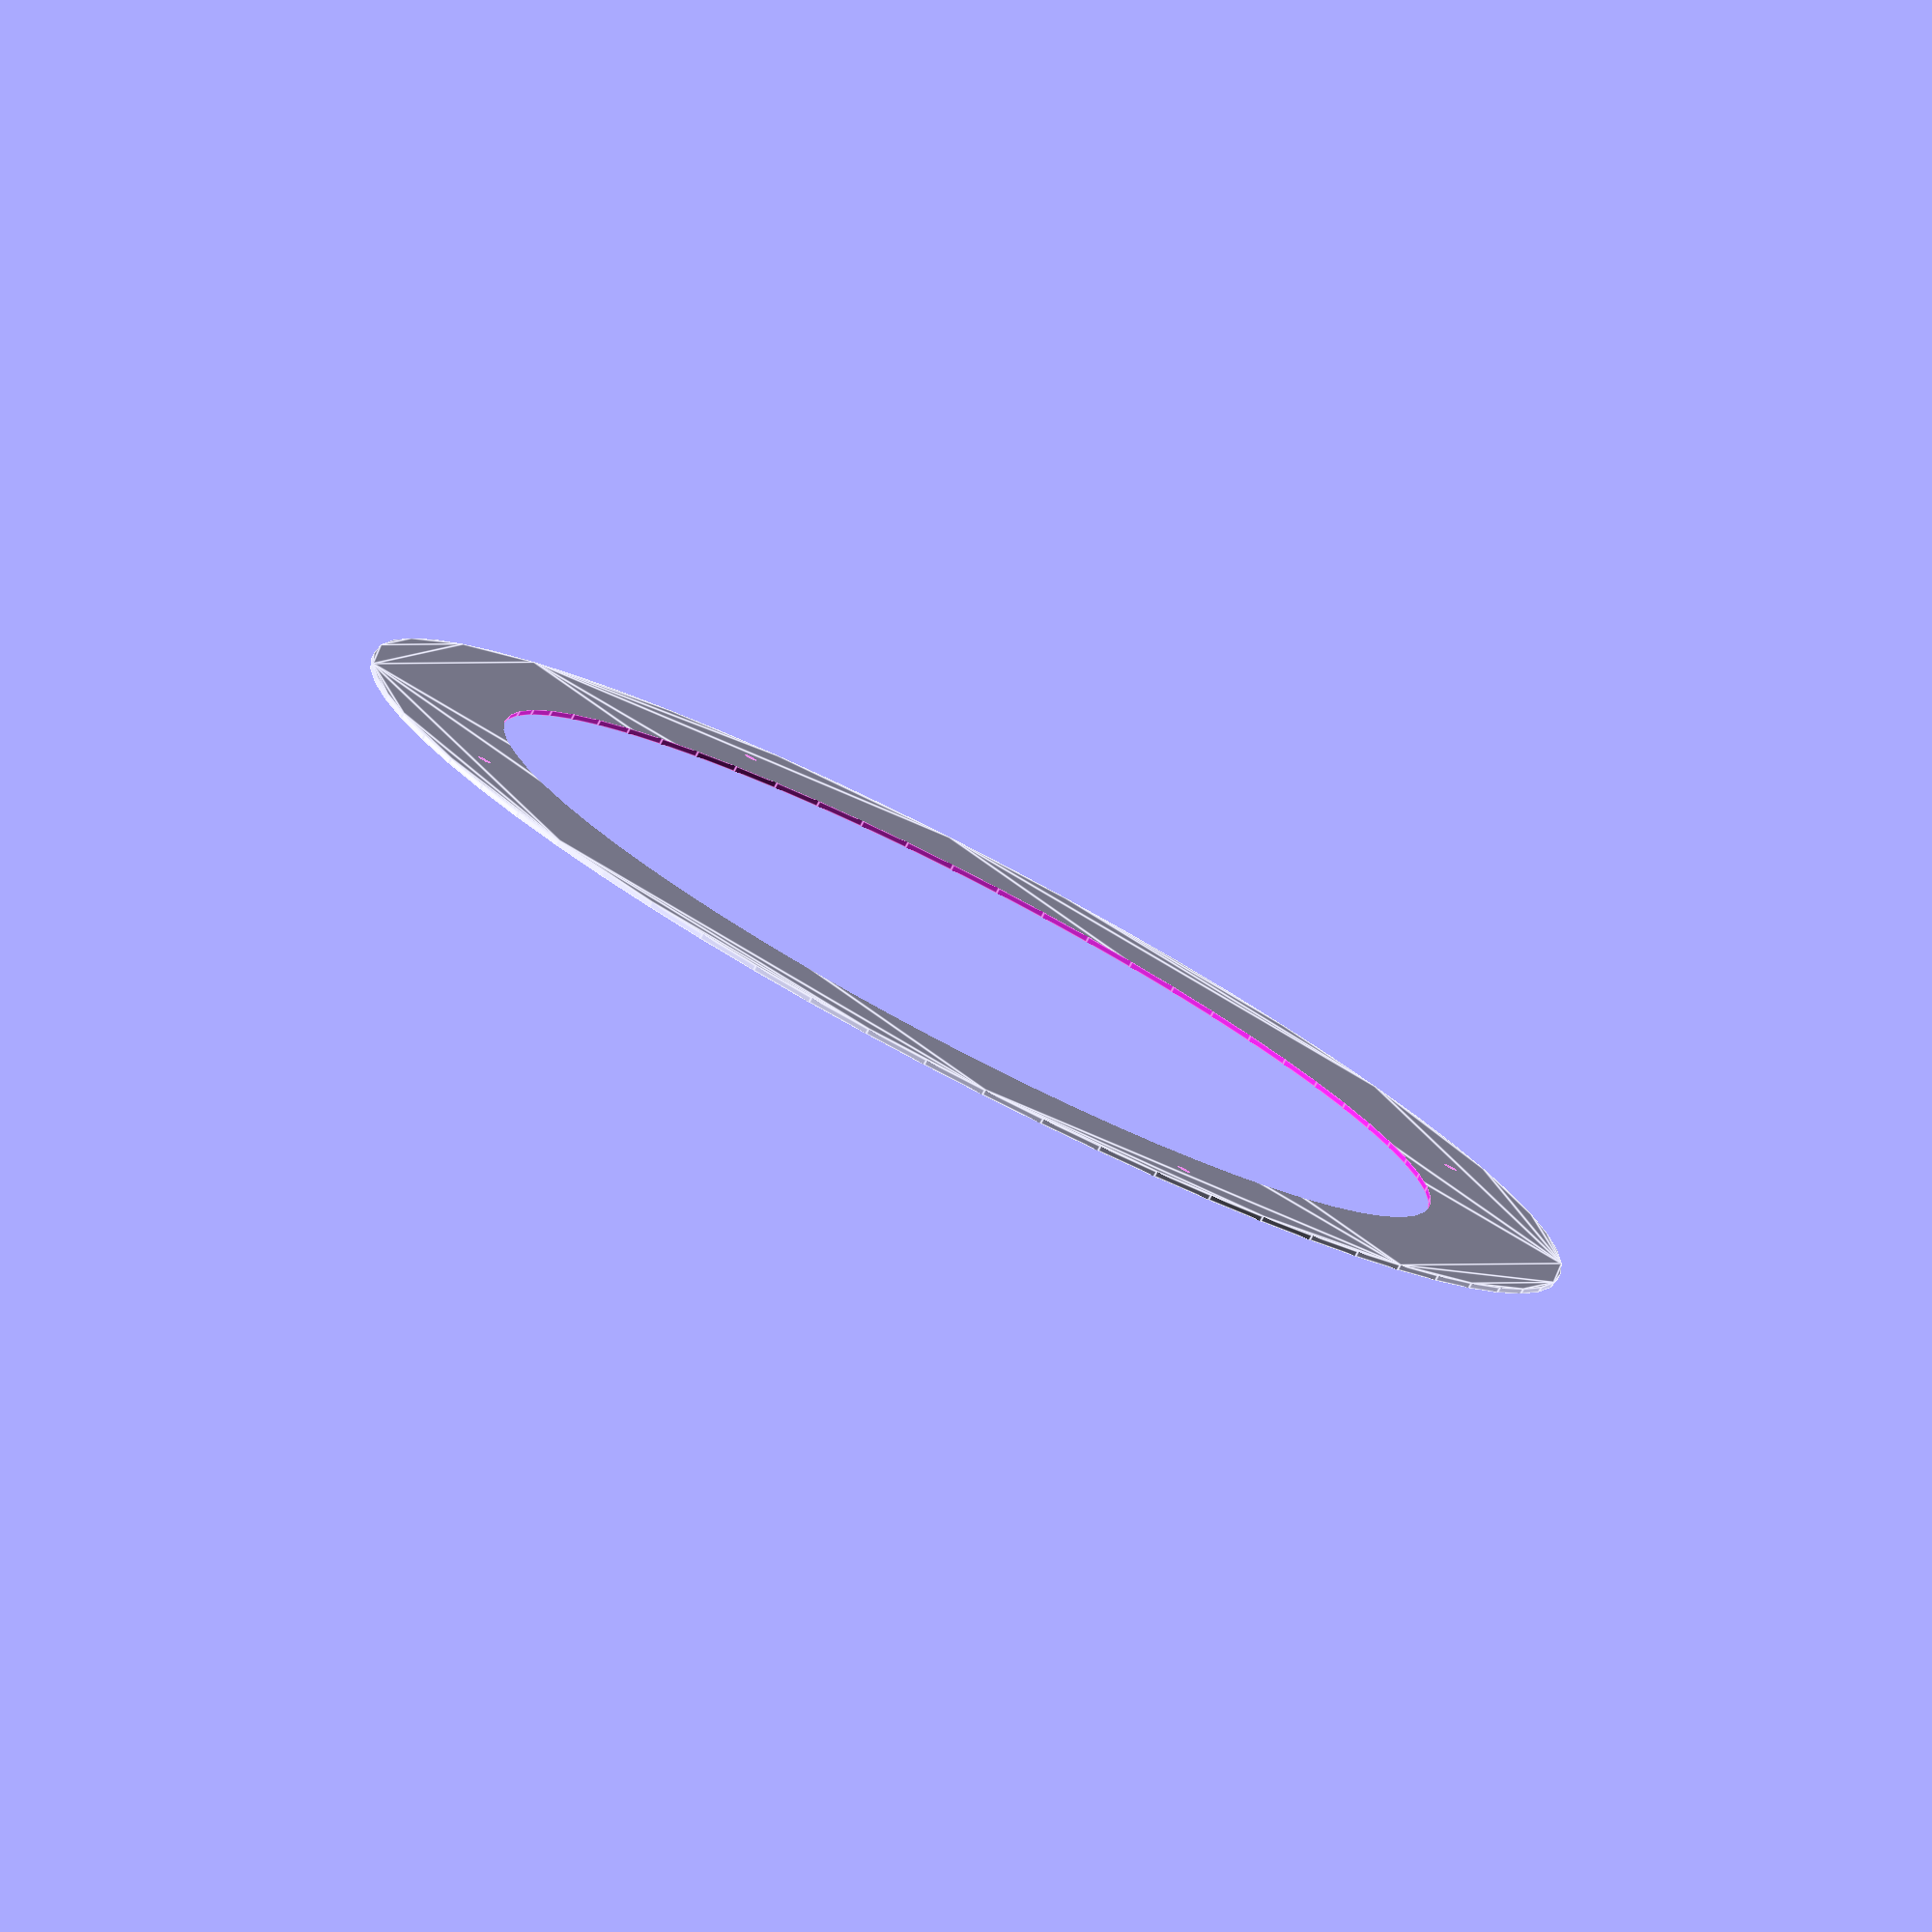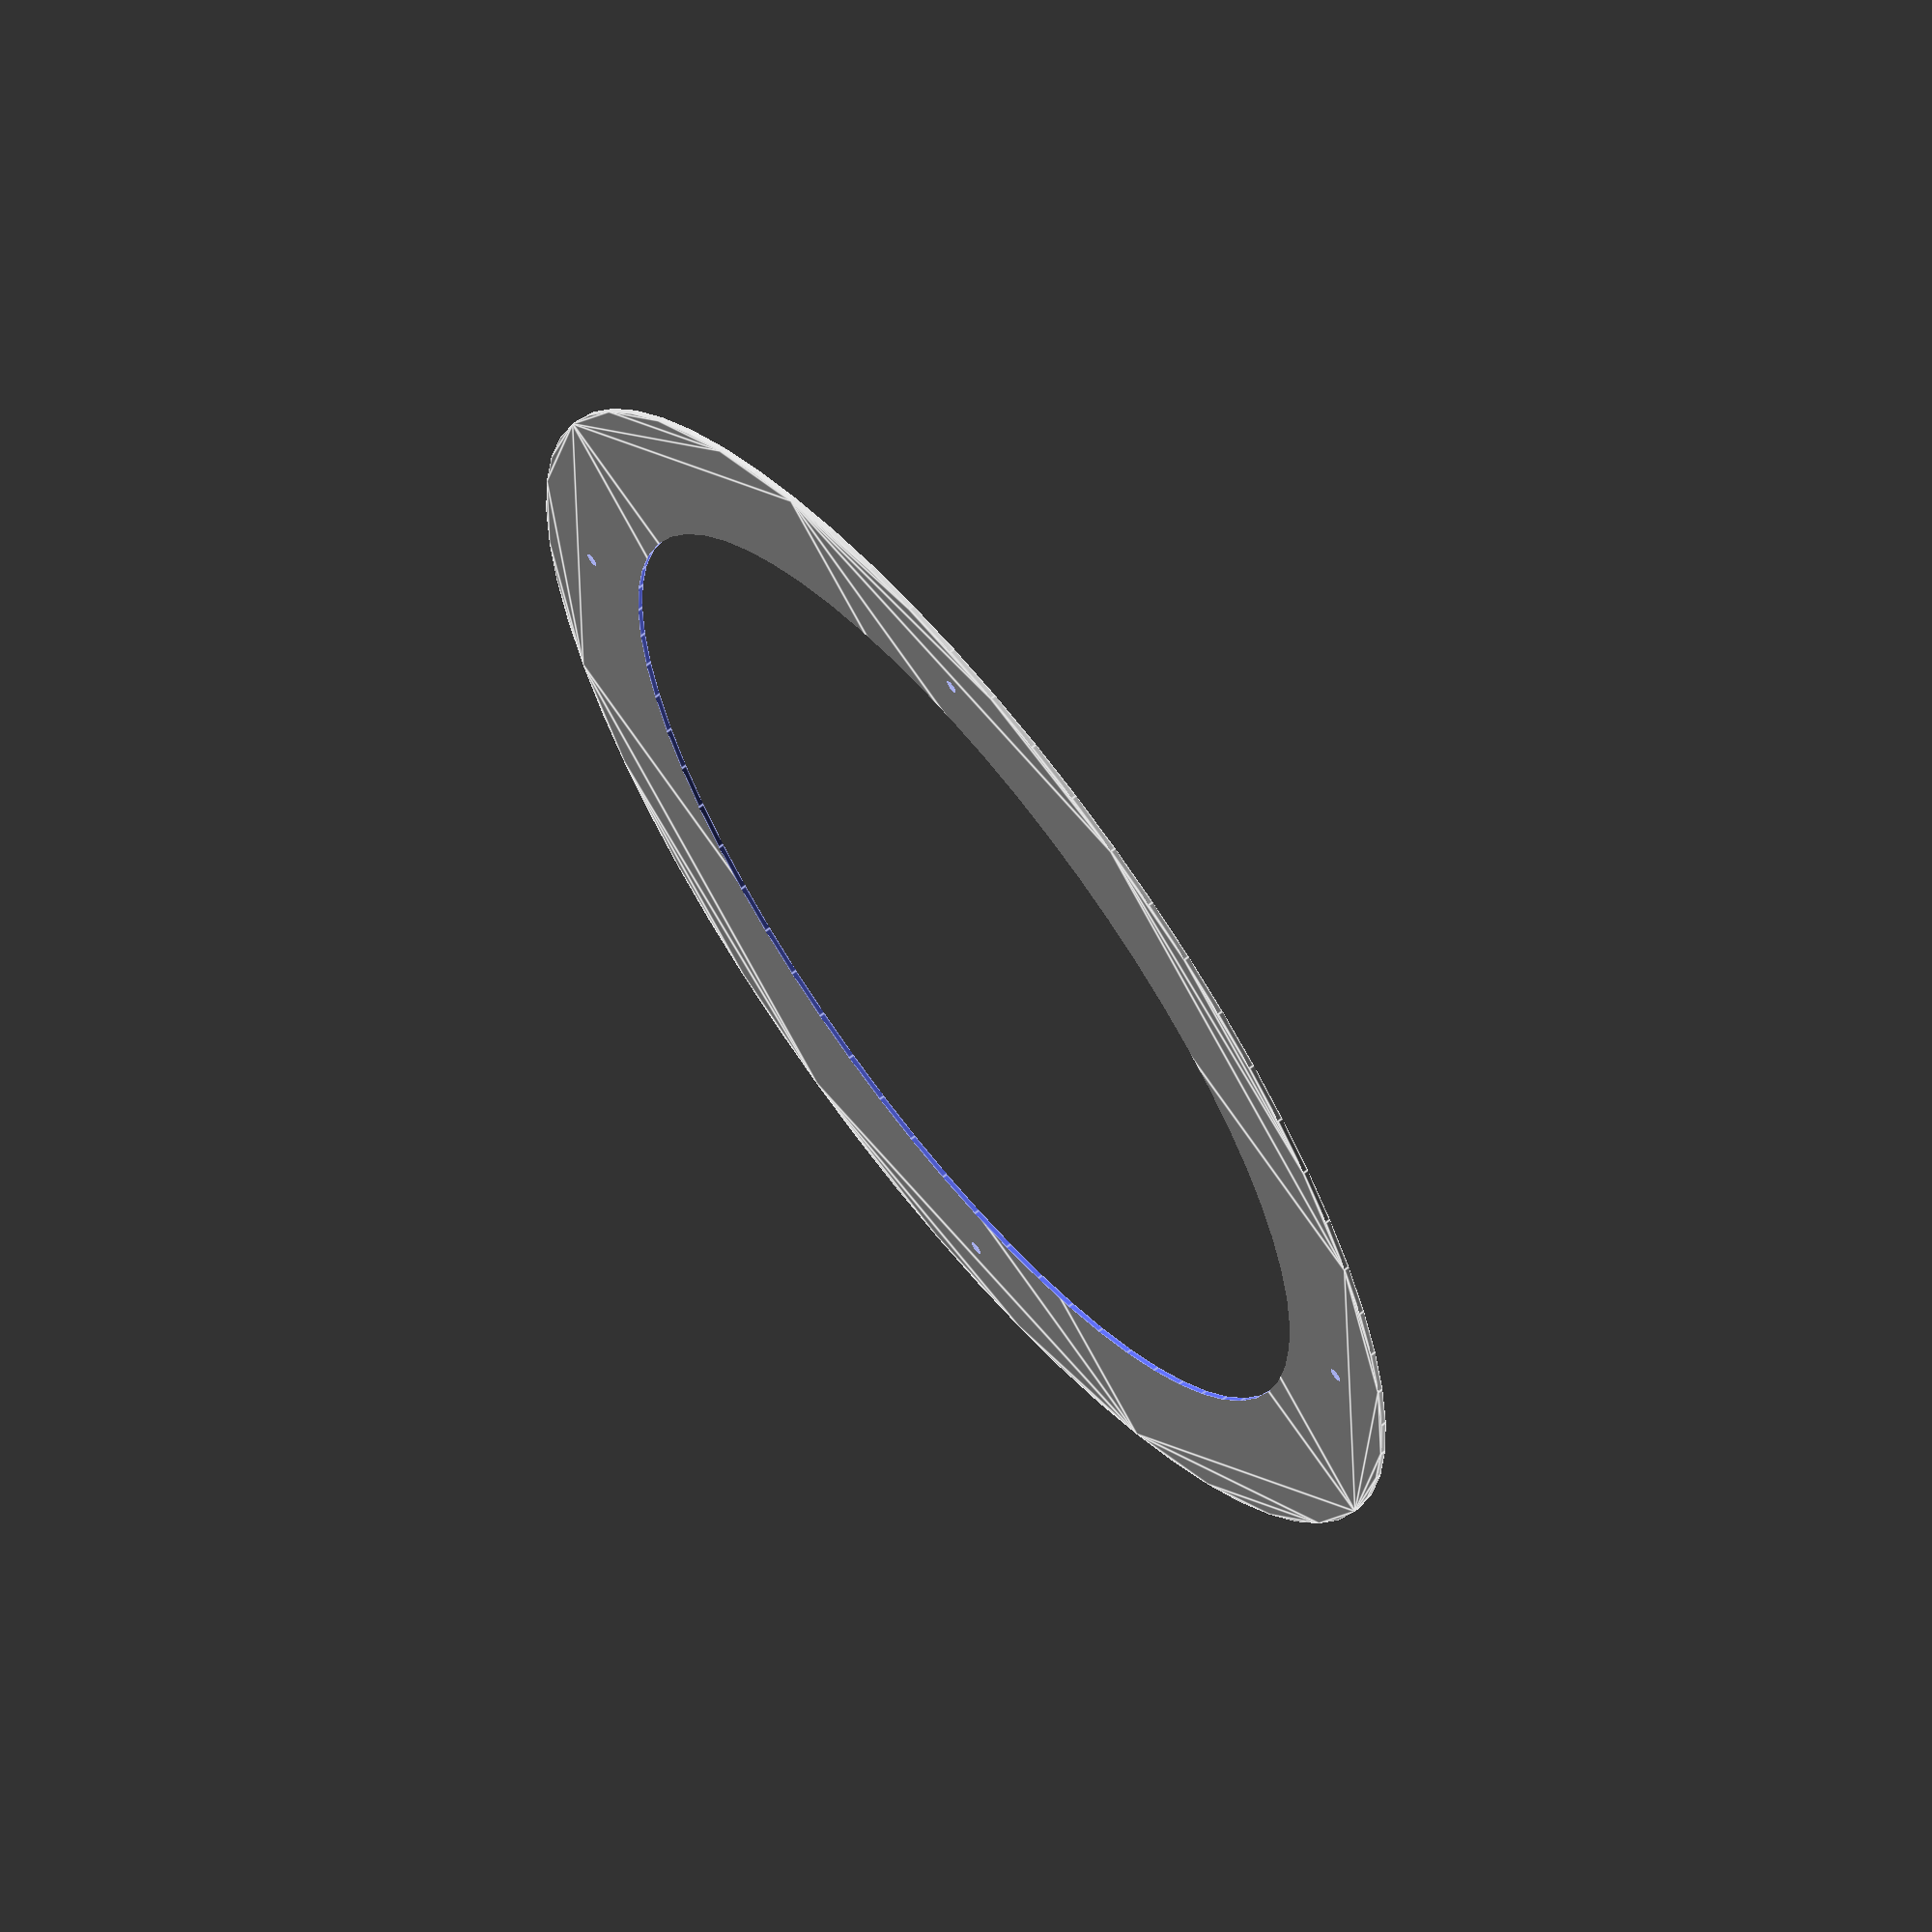
<openscad>
screw = 2.5;
tubeOD = 268.5;
tubeID = 237.5;
filter = 8 * 25.4;
outerRim = 8;
innerRim = 9;

$fn = 64;

id = filter - innerRim*2;

echo(id);

module screws() {
    for (angle=[45,135,-45,-135]) rotate(angle) translate([(id+tubeID)/4,0,0]) circle(d=screw);
}

module outer() {
    difference() {
        circle(d=tubeOD+2*outerRim);
        circle(d=id);
        screws();
    }
}

module inner() {
    difference() {
        circle(d=tubeID);
        circle(d=id);
        screws();
    }
}

//outer();
inner();
</openscad>
<views>
elev=79.9 azim=249.2 roll=152.6 proj=o view=edges
elev=116.6 azim=133.1 roll=128.6 proj=o view=edges
</views>
